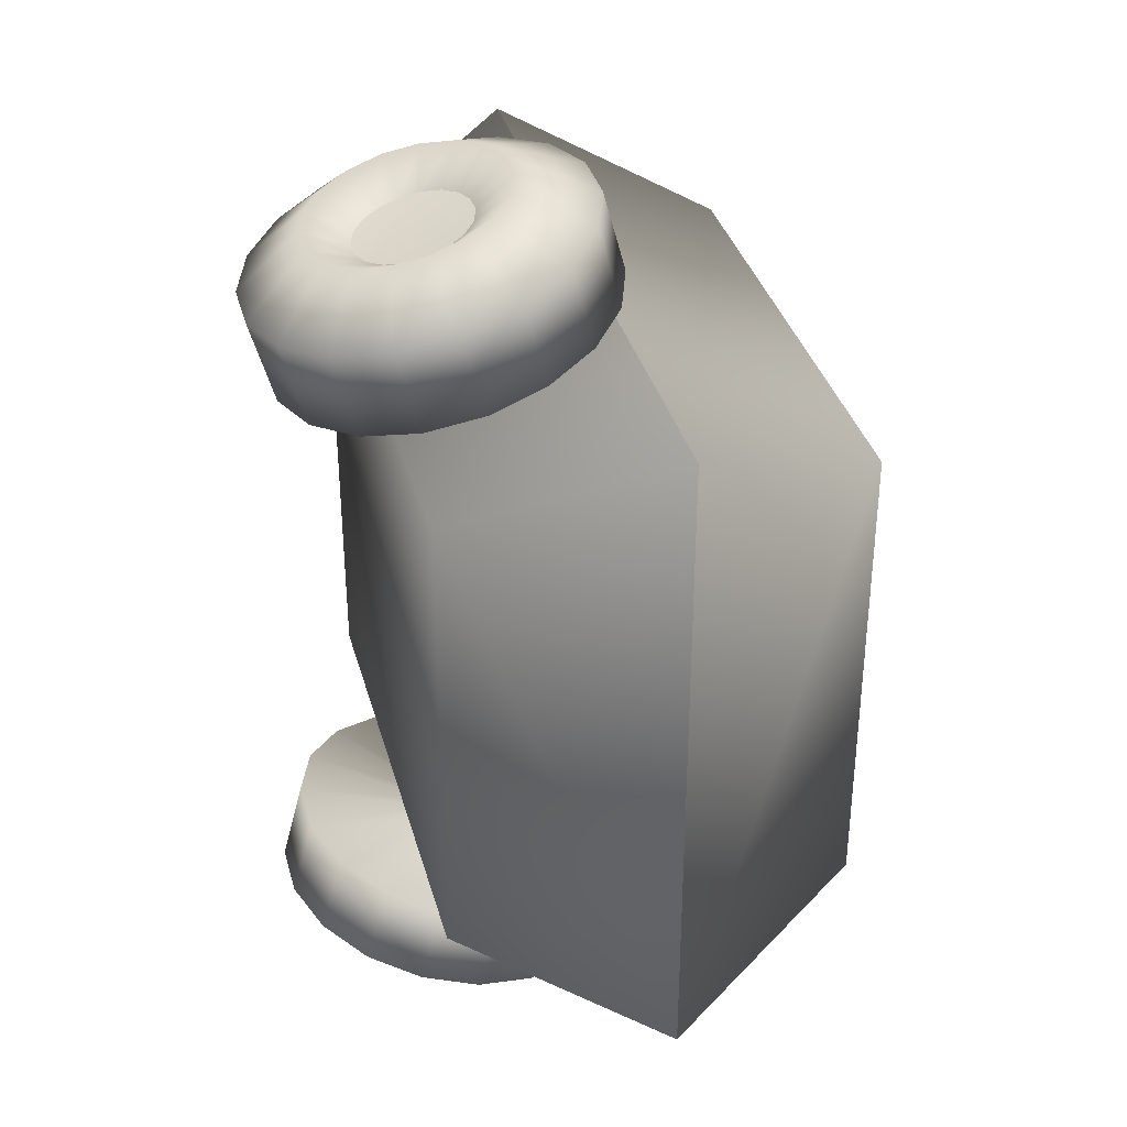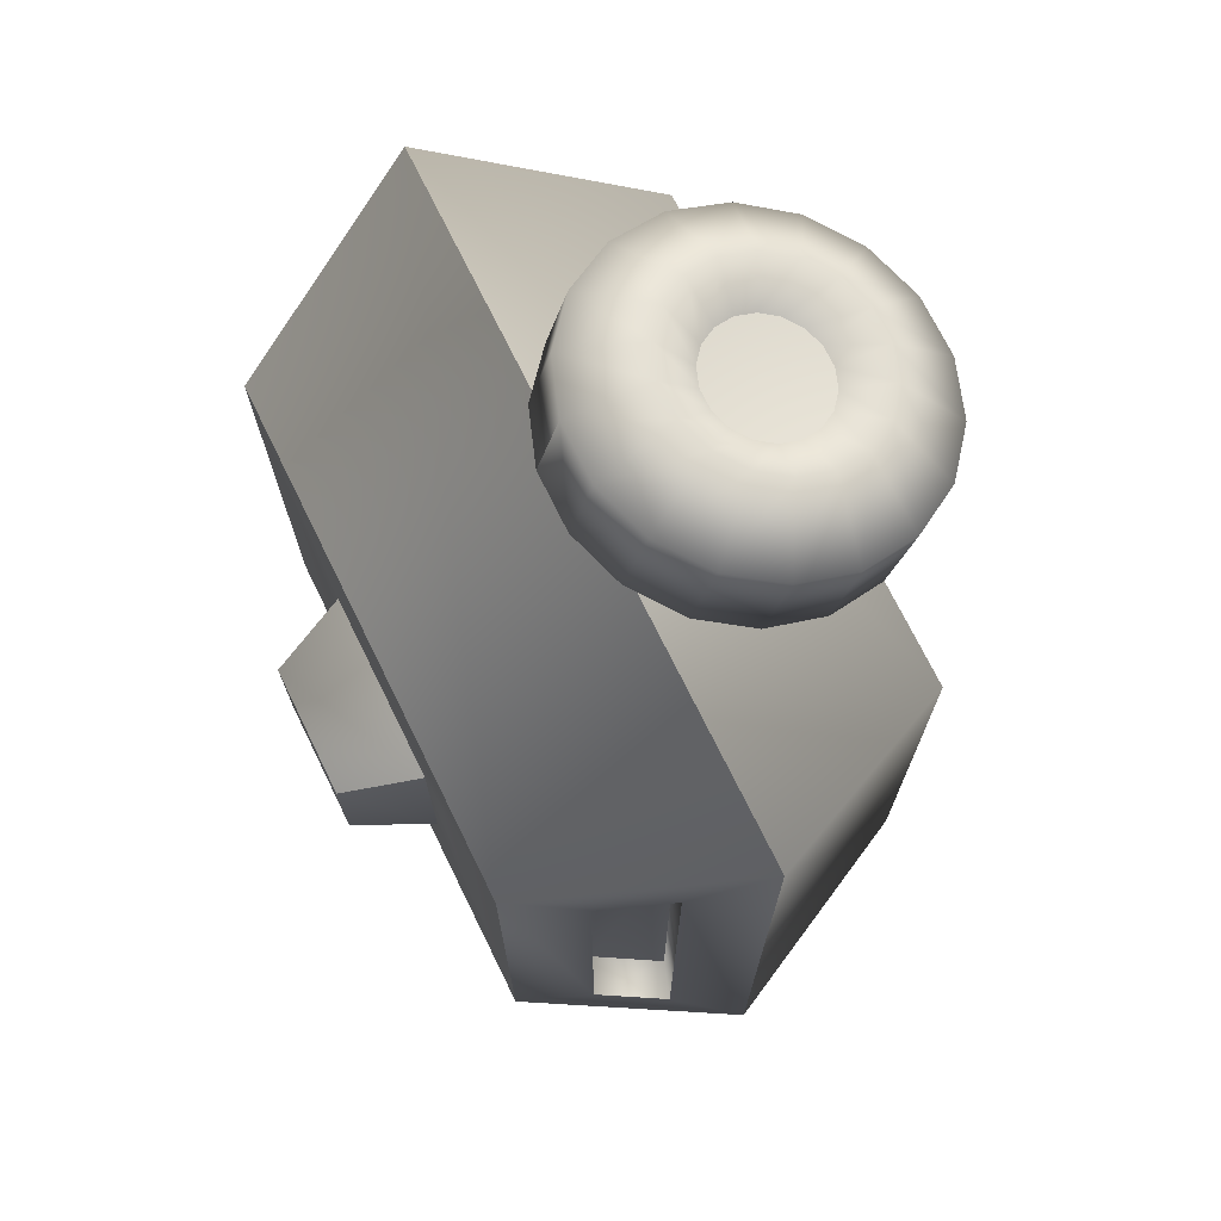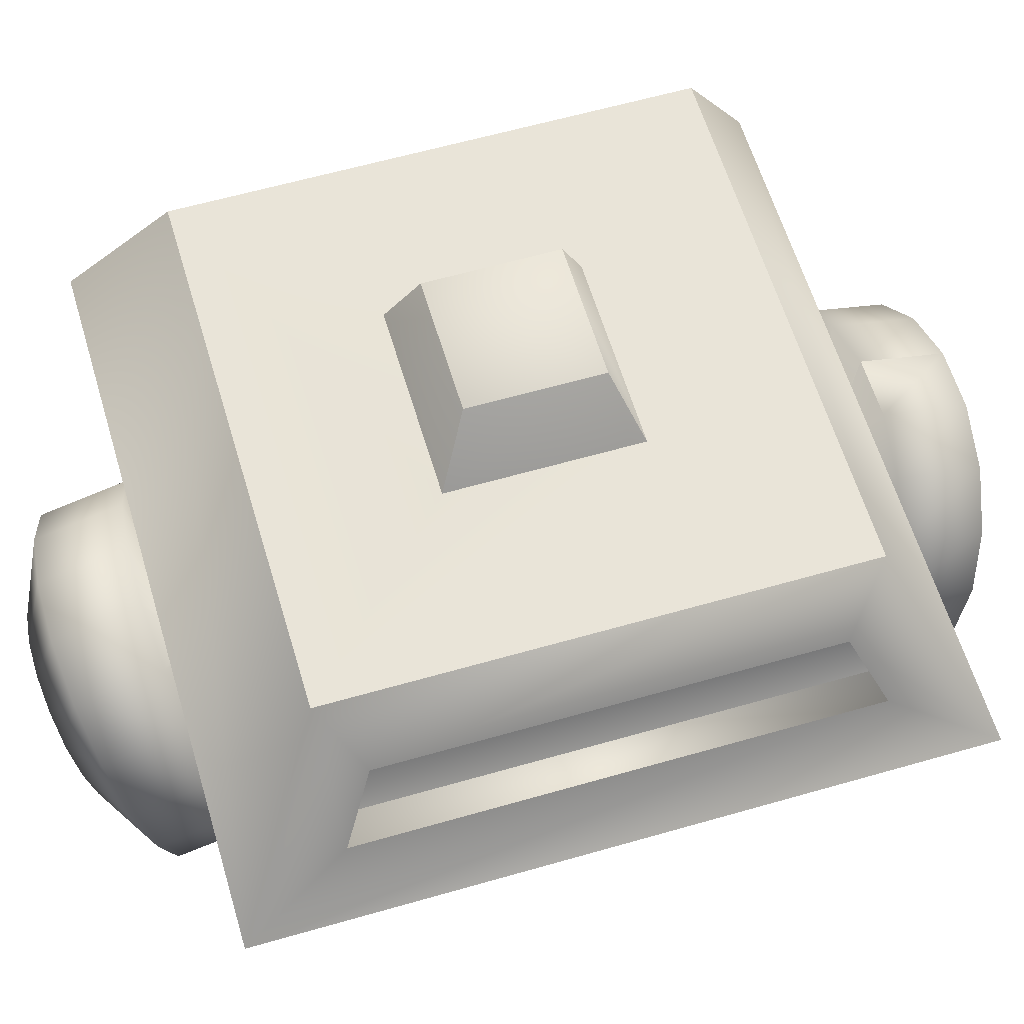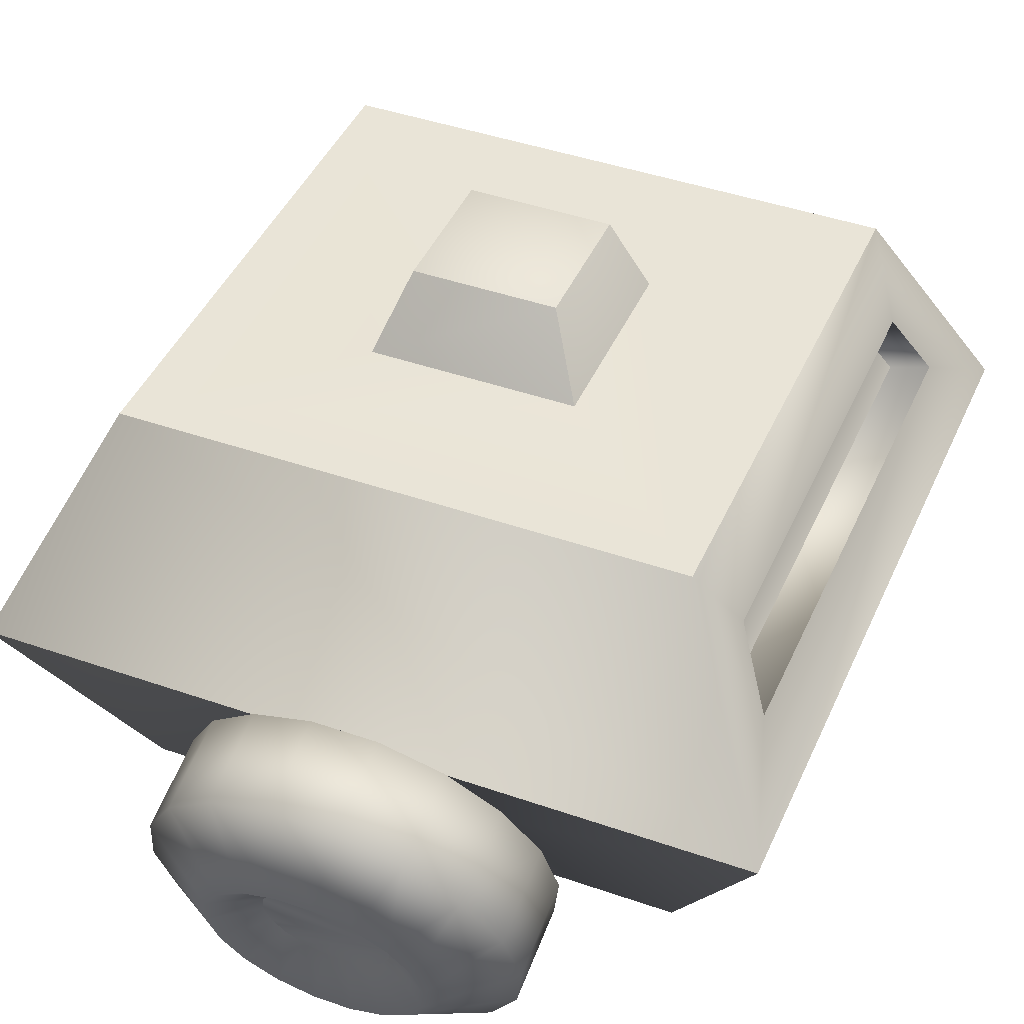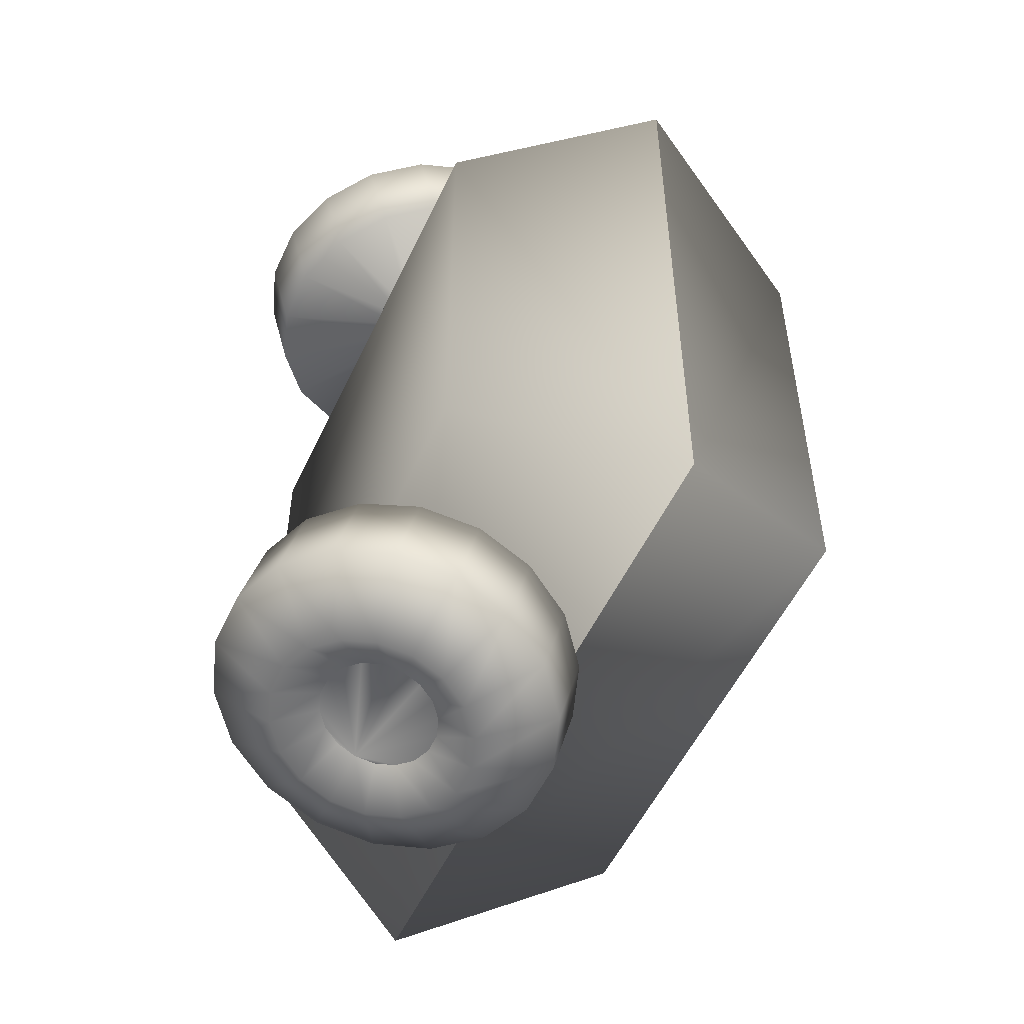
<metadata>
{"format":"obj","ext":"obj","renderer":"f3d","projection":"perspective","resolution":1024,"background":"white","views":[{"elev":35.5,"azim":75.1,"up":"+Z"},{"elev":72.3,"azim":-116.2,"up":"+Z"},{"elev":60.1,"azim":-106.5,"up":"+Y"},{"elev":42.9,"azim":-157.4,"up":"+Y"},{"elev":-52.8,"azim":65.4,"up":"+Z"}]}
</metadata>
<code>
v  -0.2766 0.0933 0.2702
v  -0.2766 0.0933 -0.2611
v  0.2766 0.0933 -0.2611
v  0.2766 0.0933 0.2702
v  -0.0703 0.6288 0.0721
v  0.0703 0.6288 0.0721
v  0.0703 0.6288 -0.063
v  -0.0703 0.6288 -0.063
v  0.3856 0.3196 0.3749
v  -0.3856 0.3196 0.3749
v  0.3856 0.3196 -0.3658
v  -0.3856 0.3196 -0.3658
v  0.2766 0.5458 0.2702
v  -0.2766 0.5458 0.2702
v  0.2766 0.5458 -0.2611
v  -0.2766 0.5458 -0.2611
v  -0.3091 0.3832 0.2644
v  -0.2738 0.4564 0.2305
v  -0.2738 0.4564 -0.2214
v  -0.3091 0.3832 -0.2552
v  0.1016 0.5458 0.1022
v  -0.1016 0.5458 0.1022
v  0.1016 0.5458 -0.093
v  -0.1016 0.5458 -0.093
v  -0.3134 0.4693 -0.2214
v  -0.3134 0.4693 0.2305
v  -0.3487 0.3961 -0.2552
v  -0.3487 0.3961 0.2644
o Box001
g Box001
f 1 2 3 4
f 5 6 7 8
f 1 4 9 10
f 4 3 11 9
f 3 2 12 11
f 2 1 10 12
f 9 13 14 10
f 11 15 13 9
f 12 16 15 11
f 17 18 19 20
f 10 9 9 10
f 9 11 11 9
f 11 12 12 11
f 12 10 10 12
f 9 10 10 9
f 11 9 9 11
f 12 11 11 12
f 10 12 12 10
f 14 13 21 22
f 13 15 23 21
f 15 16 24 23
f 16 14 22 24
f 22 21 6 5
f 21 23 7 6
f 23 24 8 7
f 24 22 5 8
f 14 16 25 26
f 16 12 27 25
f 12 10 28 27
f 10 14 26 28
f 26 25 19 18
f 25 27 20 19
f 27 28 17 20
f 28 26 18 17
f 5 5 5 5
f 7 7 7 7
f 8 8 8 8
f 22 22 22 22
f 5 5 5 5
f 23 23 23 23
f 7 7 7 7
f 23 23 23 23
f 24 24 24 24
f 8 8 8 8
f 7 7 7 7
f 24 24 24 24
f 22 22 22 22
f 5 5 5 5
f 8 8 8 8
f 6 5 5 6
f 7 6 6 7
f 8 7 7 8
f 5 8 8 5
f 14 13 13 14
f 13 15 15 13
f 15 16 16 15
f 13 14 14 13
f 22 21 21 22
f 15 13 13 15
f 21 23 23 21
f 16 15 15 16
f 23 24 24 23
f 14 16 16 14
f 24 22 22 24
f 21 22 22 21
f 5 6 6 5
f 22 5 5 22
f 23 21 21 23
f 7 23 23 7
f 6 7 7 6
f 24 23 23 24
f 8 24 24 8
f 7 8 8 7
f 23 7 7 23
f 22 24 24 22
f 5 22 22 5
f 8 5 5 8
f 24 8 8 24
f 16 14 14 16
f 22 22 22 22
f 23 23 23 23
f 24 24 24 24
f 18 17 17 18
f 19 18 18 19
f 20 19 19 20
f 17 20 20 17
f 26 25 25 26
f 25 27 27 25
f 27 28 28 27
f 28 26 26 28
f 25 26 26 25
f 18 19 19 18
f 27 25 25 27
f 19 20 20 19
f 28 27 27 28
f 20 17 17 20
f 26 28 28 26
f 17 18 18 17
v  0.0661 0.1179 0.4402
v  0.07 0.1395 0.446
v  0.0661 0.161 0.4518
v  0.0548 0.18 0.4569
v  0.0374 0.1941 0.4606
v  0.0161 0.2015 0.4626
v  -0.0066 0.2015 0.4626
v  -0.0278 0.1941 0.4606
v  -0.0452 0.18 0.4569
v  -0.0565 0.161 0.4518
v  -0.0605 0.1395 0.446
v  -0.0565 0.1179 0.4402
v  -0.0452 0.0989 0.4351
v  -0.0278 0.0849 0.4314
v  -0.0066 0.0774 0.4294
v  0.0161 0.0774 0.4294
v  0.0374 0.0849 0.4314
v  0.0548 0.0989 0.4351
v  0.1959 0.1442 0.4285
v  0.1843 0.2073 0.4454
v  0.11 0.1691 0.4835
v  0.1168 0.1321 0.4736
v  0.1512 0.2628 0.4603
v  0.0906 0.2016 0.4922
v  0.1003 0.304 0.4713
v  0.0608 0.2258 0.4987
v  0.038 0.3259 0.4772
v  0.0242 0.2386 0.5021
v  -0.0284 0.3259 0.4772
v  -0.0147 0.2386 0.5021
v  -0.0908 0.304 0.4713
v  -0.0512 0.2258 0.4987
v  -0.1416 0.2628 0.4603
v  -0.081 0.2016 0.4922
v  -0.1748 0.2073 0.4454
v  -0.1004 0.1691 0.4835
v  -0.1863 0.1442 0.4285
v  -0.1072 0.1321 0.4736
v  -0.1748 0.081 0.4116
v  -0.1004 0.0951 0.4636
v  -0.1416 0.0255 0.3967
v  -0.081 0.0626 0.4549
v  -0.0908 -0.0157 0.3857
v  -0.0512 0.0384 0.4485
v  -0.0284 -0.0376 0.3798
v  -0.0147 0.0256 0.445
v  0.038 -0.0376 0.3798
v  0.0242 0.0256 0.445
v  0.1003 -0.0157 0.3857
v  0.0608 0.0384 0.4485
v  0.1512 0.0255 0.3967
v  0.0906 0.0626 0.4549
v  0.1843 0.081 0.4116
v  0.11 0.0951 0.4636
v  0.1843 0.2321 0.3526
v  0.1959 0.169 0.3357
v  0.1512 0.2877 0.3675
v  0.1003 0.3289 0.3785
v  0.038 0.3508 0.3844
v  -0.0284 0.3508 0.3844
v  -0.0908 0.3289 0.3785
v  -0.1416 0.2877 0.3675
v  -0.1748 0.2321 0.3526
v  -0.1863 0.169 0.3357
v  -0.1748 0.1059 0.3188
v  -0.1416 0.0504 0.3039
v  -0.0908 0.0092 0.2929
v  -0.0284 -0.0127 0.287
v  0.038 -0.0127 0.287
v  0.1003 0.0092 0.2929
v  0.1512 0.0504 0.3039
v  0.1843 0.1059 0.3188
v  0.0451 0.169 0.3357
v  0.0426 0.1823 0.3393
v  0.0426 0.1557 0.3321
v  0.0356 0.144 0.329
v  0.0249 0.1353 0.3267
v  0.0118 0.1307 0.3254
v  -0.0022 0.1307 0.3254
v  -0.0154 0.1353 0.3267
v  -0.0261 0.144 0.329
v  -0.0331 0.1557 0.3321
v  -0.0355 0.169 0.3357
v  -0.0331 0.1823 0.3393
v  -0.0261 0.194 0.3424
v  -0.0154 0.2027 0.3447
v  -0.0022 0.2073 0.346
v  0.0118 0.2073 0.346
v  0.0249 0.2027 0.3447
v  0.0356 0.194 0.3424
v  0.0451 0.1988 0.239
v  0.0426 0.2121 0.2426
v  0.0426 0.1855 0.2355
v  0.0356 0.1738 0.2323
v  0.0249 0.1651 0.23
v  0.0118 0.1604 0.2288
v  -0.0022 0.1604 0.2288
v  -0.0154 0.1651 0.23
v  -0.0261 0.1738 0.2323
v  -0.0331 0.1855 0.2355
v  -0.0355 0.1988 0.239
v  -0.0331 0.2121 0.2426
v  -0.0261 0.2238 0.2457
v  -0.0154 0.2325 0.2481
v  -0.0022 0.2371 0.2493
v  0.0118 0.2371 0.2493
v  0.0249 0.2325 0.2481
v  0.0356 0.2238 0.2457
o Cylinder002
g Cylinder002
f 29 30 31 32 33 34 35 36 37 38 39 40 41 42 43 44 45 46
f 47 48 49 50
f 48 51 52 49
f 51 53 54 52
f 53 55 56 54
f 55 57 58 56
f 57 59 60 58
f 59 61 62 60
f 61 63 64 62
f 63 65 66 64
f 65 67 68 66
f 67 69 70 68
f 69 71 72 70
f 71 73 74 72
f 73 75 76 74
f 75 77 78 76
f 77 79 80 78
f 79 81 82 80
f 81 47 50 82
f 50 49 31 30
f 49 52 32 31
f 52 54 33 32
f 54 56 34 33
f 56 58 35 34
f 58 60 36 35
f 60 62 37 36
f 62 64 38 37
f 64 66 39 38
f 66 68 40 39
f 68 70 41 40
f 70 72 42 41
f 72 74 43 42
f 74 76 44 43
f 76 78 45 44
f 78 80 46 45
f 80 82 29 46
f 82 50 30 29
f 83 48 47 84
f 85 51 48 83
f 86 53 51 85
f 87 87 55 53 86
f 88 57 55 87 87
f 89 59 57 88
f 90 61 59 89
f 91 63 61 90
f 92 65 63 91
f 93 67 65 92
f 94 69 67 93
f 95 71 69 94
f 96 73 71 95
f 97 75 73 96
f 98 77 75 97
f 99 79 77 98
f 100 81 79 99
f 84 47 81 100
f 83 84 101 102
f 84 100 103 101
f 100 99 104 103
f 99 98 105 104
f 98 97 106 105
f 97 96 107 106
f 96 95 108 107
f 95 94 109 108
f 94 93 110 109
f 93 92 111 110
f 92 91 112 111
f 91 90 113 112
f 90 89 114 113
f 89 88 115 114
f 88 87 116 115
f 87 86 117 116
f 86 85 118 117
f 85 83 102 118
f 102 101 119 120
f 101 103 121 119
f 103 104 122 121
f 104 105 123 122
f 105 106 124 123
f 106 107 125 124
f 107 108 126 125
f 108 109 127 126
f 109 110 128 127
f 110 111 129 128
f 111 112 130 129
f 112 113 131 130
f 113 114 132 131
f 114 115 133 132
f 115 116 116 134 133
f 116 116 117 135 134
f 117 118 136 135
f 118 102 120 136
f 87 87 87
f 87 87 87
f 116 116 116
f 116 116 116
f 30 29 29 30
f 31 30 30 31
f 32 31 31 32
f 33 32 32 33
f 34 33 33 34
f 35 34 34 35
f 36 35 35 36
f 37 36 36 37
f 38 37 37 38
f 39 38 38 39
f 40 39 39 40
f 41 40 40 41
f 42 41 41 42
f 43 42 42 43
f 44 43 43 44
f 45 44 44 45
f 46 45 45 46
f 29 46 46 29
f 30 31 31 30
f 31 32 32 31
f 32 33 33 32
f 33 34 34 33
f 34 35 35 34
f 35 36 36 35
f 36 37 37 36
f 37 38 38 37
f 38 39 39 38
f 39 40 40 39
f 40 41 41 40
f 41 42 42 41
f 42 43 43 42
f 43 44 44 43
f 44 45 45 44
f 45 46 46 45
f 46 29 29 46
f 29 30 30 29
f 116 87 87 116
f 87 116 116 87
v  -0.0565 0.1179 -0.434
v  -0.0452 0.0989 -0.4289
v  -0.0278 0.0849 -0.4252
v  -0.0066 0.0774 -0.4231
v  0.0161 0.0774 -0.4231
v  0.0374 0.0849 -0.4252
v  0.0548 0.0989 -0.4289
v  0.0661 0.1179 -0.434
v  0.07 0.1395 -0.4398
v  0.0661 0.161 -0.4456
v  0.0548 0.18 -0.4506
v  0.0374 0.1941 -0.4544
v  0.0161 0.2015 -0.4564
v  -0.0066 0.2015 -0.4564
v  -0.0278 0.1941 -0.4544
v  -0.0452 0.18 -0.4506
v  -0.0565 0.161 -0.4456
v  -0.0605 0.1395 -0.4398
v  -0.1863 0.1442 -0.4223
v  -0.1072 0.1321 -0.4673
v  -0.1004 0.1691 -0.4773
v  -0.1748 0.2073 -0.4392
v  -0.081 0.2016 -0.486
v  -0.1416 0.2628 -0.4541
v  -0.0512 0.2258 -0.4924
v  -0.0908 0.304 -0.4651
v  -0.0147 0.2386 -0.4959
v  -0.0284 0.3259 -0.471
v  0.0242 0.2386 -0.4959
v  0.038 0.3259 -0.471
v  0.0608 0.2258 -0.4924
v  0.1003 0.304 -0.4651
v  0.0906 0.2016 -0.486
v  0.1512 0.2628 -0.4541
v  0.11 0.1691 -0.4773
v  0.1843 0.2073 -0.4392
v  0.1168 0.1321 -0.4673
v  0.1959 0.1442 -0.4223
v  0.11 0.0951 -0.4574
v  0.1843 0.081 -0.4053
v  0.0906 0.0626 -0.4487
v  0.1512 0.0255 -0.3905
v  0.0608 0.0384 -0.4422
v  0.1003 -0.0157 -0.3794
v  0.0242 0.0256 -0.4388
v  0.038 -0.0376 -0.3736
v  -0.0147 0.0256 -0.4388
v  -0.0284 -0.0376 -0.3736
v  -0.0512 0.0384 -0.4422
v  -0.0908 -0.0157 -0.3794
v  -0.081 0.0626 -0.4487
v  -0.1416 0.0255 -0.3905
v  -0.1004 0.0951 -0.4574
v  -0.1748 0.081 -0.4053
v  -0.1748 0.2321 -0.3464
v  -0.1863 0.169 -0.3295
v  -0.1416 0.2877 -0.3613
v  -0.0908 0.3289 -0.3723
v  -0.0284 0.3508 -0.3782
v  0.038 0.3508 -0.3782
v  0.1003 0.3289 -0.3723
v  0.1512 0.2877 -0.3613
v  0.1843 0.2321 -0.3464
v  0.1959 0.169 -0.3295
v  0.1843 0.1059 -0.3126
v  0.1512 0.0504 -0.2977
v  0.1003 0.0092 -0.2867
v  0.038 -0.0127 -0.2808
v  -0.0284 -0.0127 -0.2808
v  -0.0908 0.0092 -0.2867
v  -0.1416 0.0504 -0.2977
v  -0.1748 0.1059 -0.3126
v  -0.0331 0.1823 -0.3331
v  -0.0355 0.169 -0.3295
v  -0.0331 0.1557 -0.3259
v  -0.0261 0.144 -0.3228
v  -0.0154 0.1353 -0.3205
v  -0.0022 0.1307 -0.3192
v  0.0118 0.1307 -0.3192
v  0.0249 0.1353 -0.3205
v  0.0356 0.144 -0.3228
v  0.0426 0.1557 -0.3259
v  0.0451 0.169 -0.3295
v  0.0426 0.1823 -0.3331
v  0.0356 0.194 -0.3362
v  0.0249 0.2027 -0.3385
v  0.0118 0.2073 -0.3398
v  -0.0022 0.2073 -0.3398
v  -0.0154 0.2027 -0.3385
v  -0.0261 0.194 -0.3362
v  -0.0331 0.2121 -0.2364
v  -0.0355 0.1988 -0.2328
v  -0.0331 0.1855 -0.2293
v  -0.0261 0.1738 -0.2261
v  -0.0154 0.1651 -0.2238
v  -0.0022 0.1604 -0.2225
v  0.0118 0.1604 -0.2225
v  0.0249 0.1651 -0.2238
v  0.0356 0.1738 -0.2261
v  0.0426 0.1855 -0.2293
v  0.0451 0.1988 -0.2328
v  0.0426 0.2121 -0.2364
v  0.0356 0.2238 -0.2395
v  0.0249 0.2325 -0.2418
v  0.0118 0.2371 -0.2431
v  -0.0022 0.2371 -0.2431
v  -0.0154 0.2325 -0.2418
v  -0.0261 0.2238 -0.2395
o Cylinder003
g Cylinder003
f 154 153 152 151 150 149 148 147 146 145 144 143 142 141 140 139 138 137
f 158 157 156 155
f 160 159 157 158
f 162 161 159 160
f 164 163 161 162
f 166 165 163 164
f 168 167 165 166
f 170 169 167 168
f 172 171 169 170
f 174 173 171 172
f 176 175 173 174
f 178 177 175 176
f 180 179 177 178
f 182 181 179 180
f 184 183 181 182
f 186 185 183 184
f 188 187 185 186
f 190 189 187 188
f 155 156 189 190
f 157 153 154 156
f 159 152 153 157
f 161 151 152 159
f 163 150 151 161
f 165 149 150 163
f 167 148 149 165
f 169 147 148 167
f 171 146 147 169
f 173 145 146 171
f 175 144 145 173
f 177 143 144 175
f 179 142 143 177
f 181 141 142 179
f 183 140 141 181
f 185 139 140 183
f 187 138 139 185
f 189 137 138 187
f 156 154 137 189
f 158 155 192 191
f 160 158 191 193
f 162 160 193 194
f 164 162 194 195
f 166 164 195 196
f 168 166 196 197
f 170 168 197 198
f 172 170 198 199
f 174 172 199 200
f 176 174 200 201
f 178 176 201 202
f 180 178 202 203
f 182 180 203 204
f 184 182 204 205
f 186 184 205 206
f 188 186 206 207
f 190 188 207 208
f 155 190 208 192
f 192 210 209 191
f 208 211 210 192
f 207 212 211 208
f 206 213 212 207
f 205 214 213 206
f 204 215 214 205
f 203 216 215 204
f 202 217 216 203
f 201 218 217 202
f 200 219 218 201
f 199 220 219 200
f 198 221 220 199
f 197 222 221 198
f 196 223 222 197
f 195 224 223 196
f 194 225 224 195
f 193 226 225 194
f 191 209 226 193
f 210 228 227 209
f 211 229 228 210
f 212 230 229 211
f 213 231 230 212
f 214 232 231 213
f 215 233 232 214
f 216 234 233 215
f 217 235 234 216
f 218 236 235 217
f 219 237 236 218
f 220 238 237 219
f 221 239 238 220
f 222 240 239 221
f 223 241 240 222
f 224 242 241 223
f 225 243 242 224
f 226 244 243 225
f 209 227 244 226
f 138 137 137 138
f 139 138 138 139
f 140 139 139 140
f 141 140 140 141
f 142 141 141 142
f 143 142 142 143
f 144 143 143 144
f 145 144 144 145
f 146 145 145 146
f 147 146 146 147
f 148 147 147 148
f 149 148 148 149
f 150 149 149 150
f 151 150 150 151
f 152 151 151 152
f 153 152 152 153
f 154 153 153 154
f 137 154 154 137
f 153 154 154 153
f 152 153 153 152
f 151 152 152 151
f 150 151 151 150
f 149 150 150 149
f 148 149 149 148
f 147 148 148 147
f 146 147 147 146
f 145 146 146 145
f 144 145 145 144
f 143 144 144 143
f 142 143 143 142
f 141 142 142 141
f 140 141 141 140
f 139 140 140 139
f 138 139 139 138
f 137 138 138 137
f 154 137 137 154

</code>
